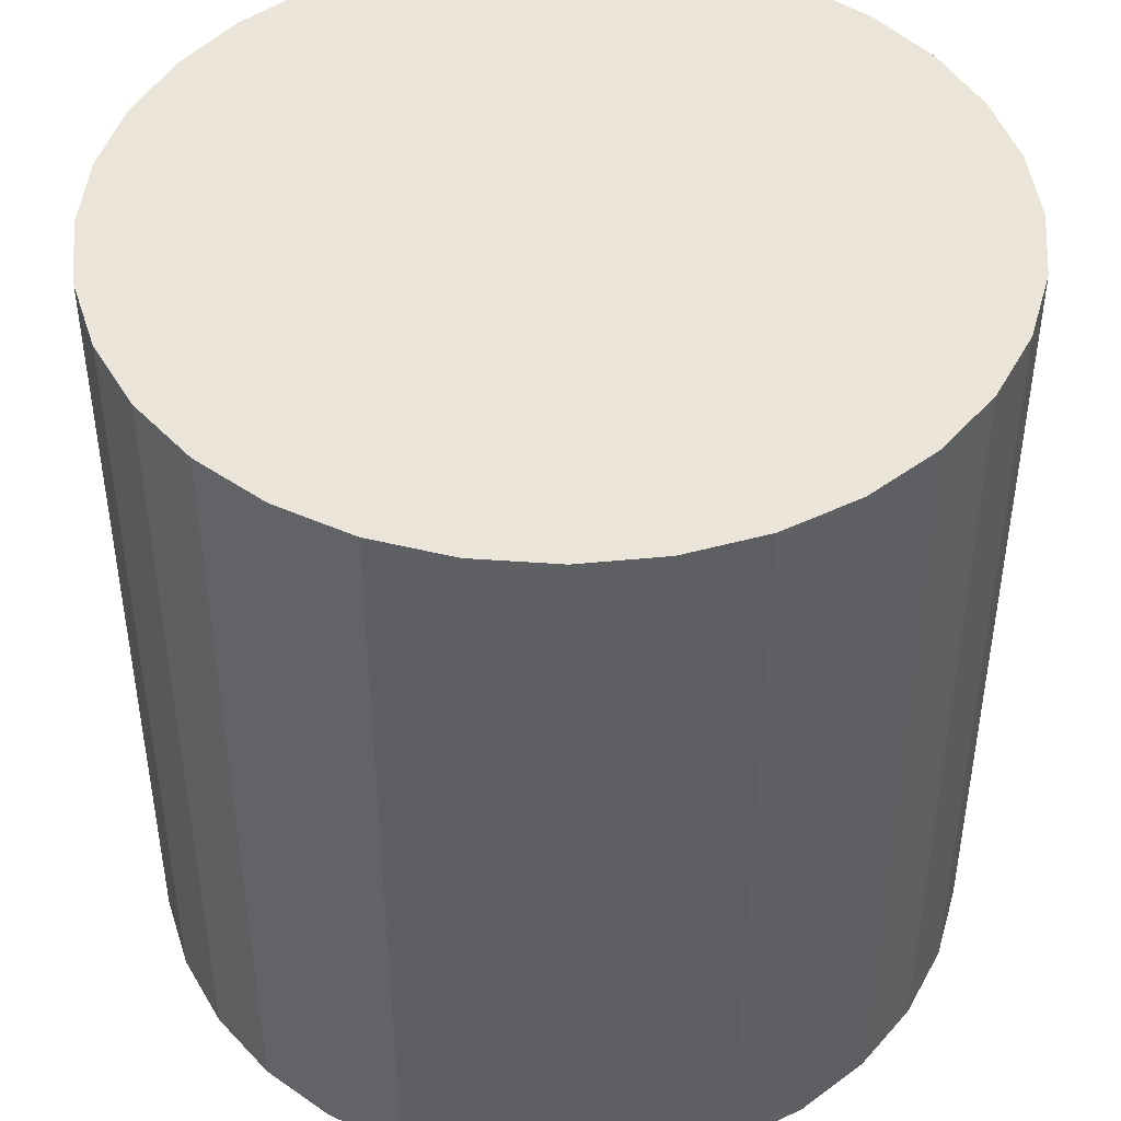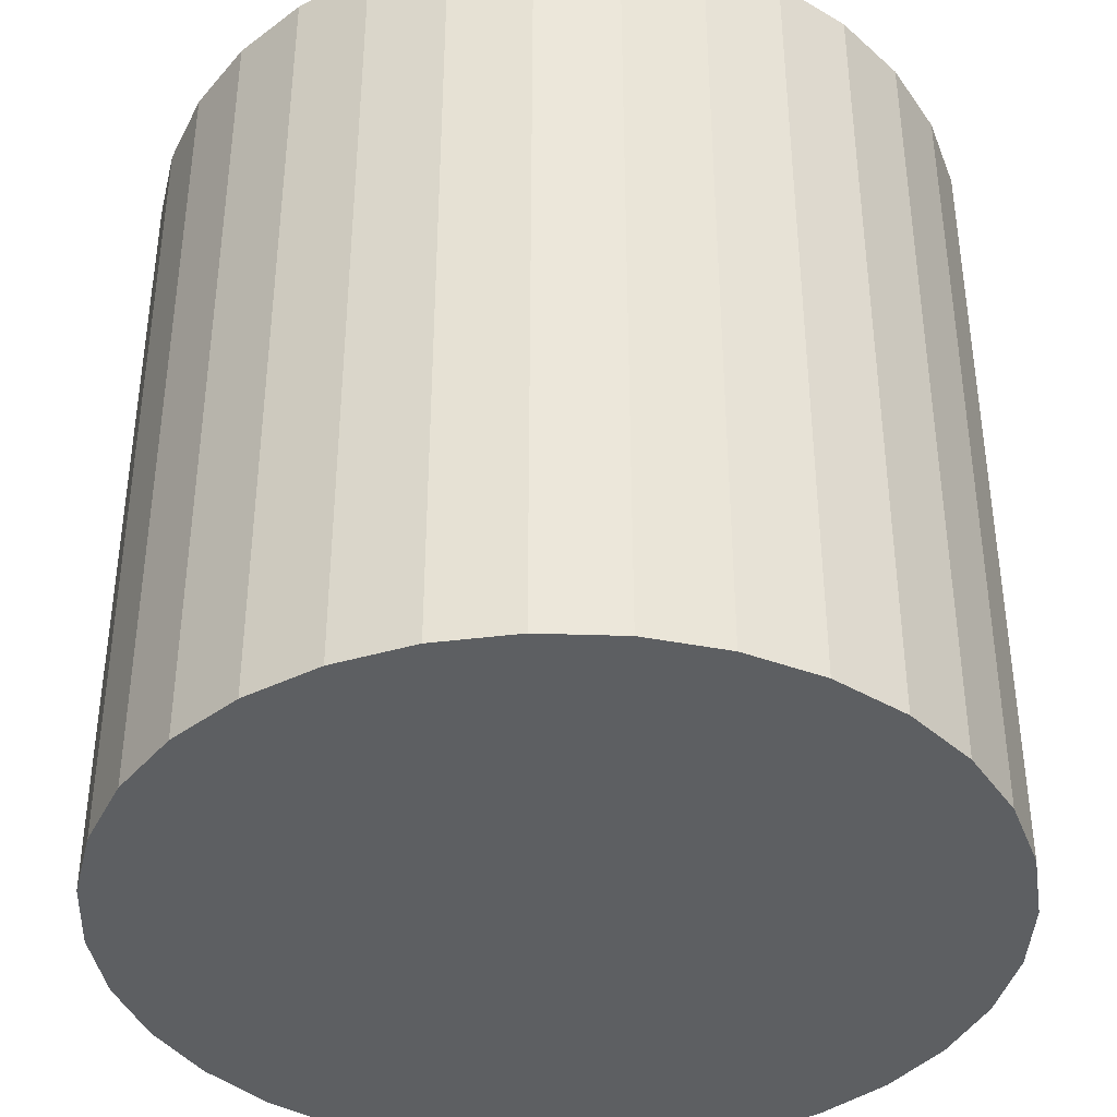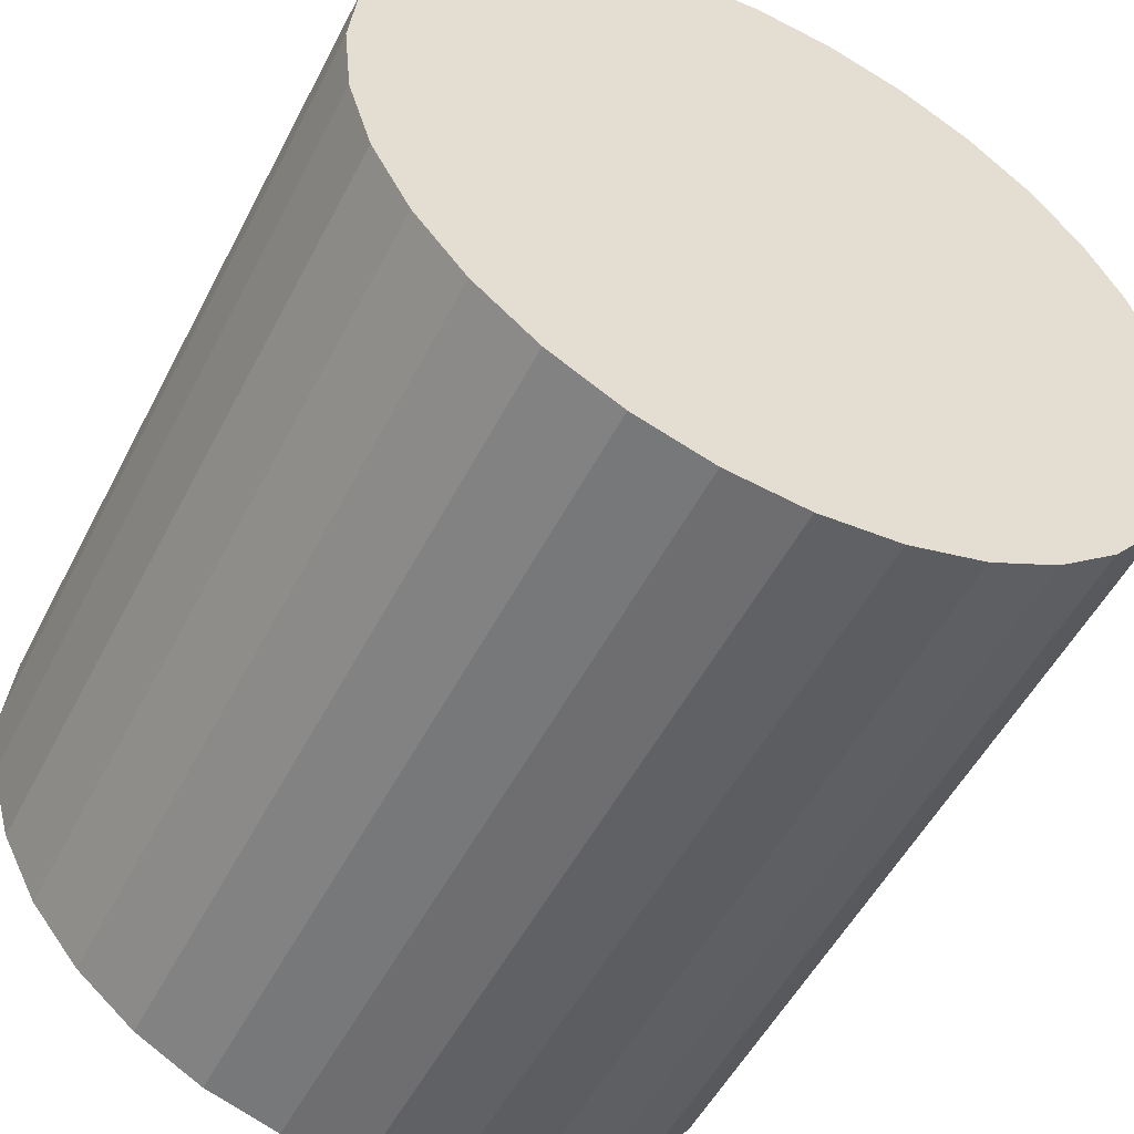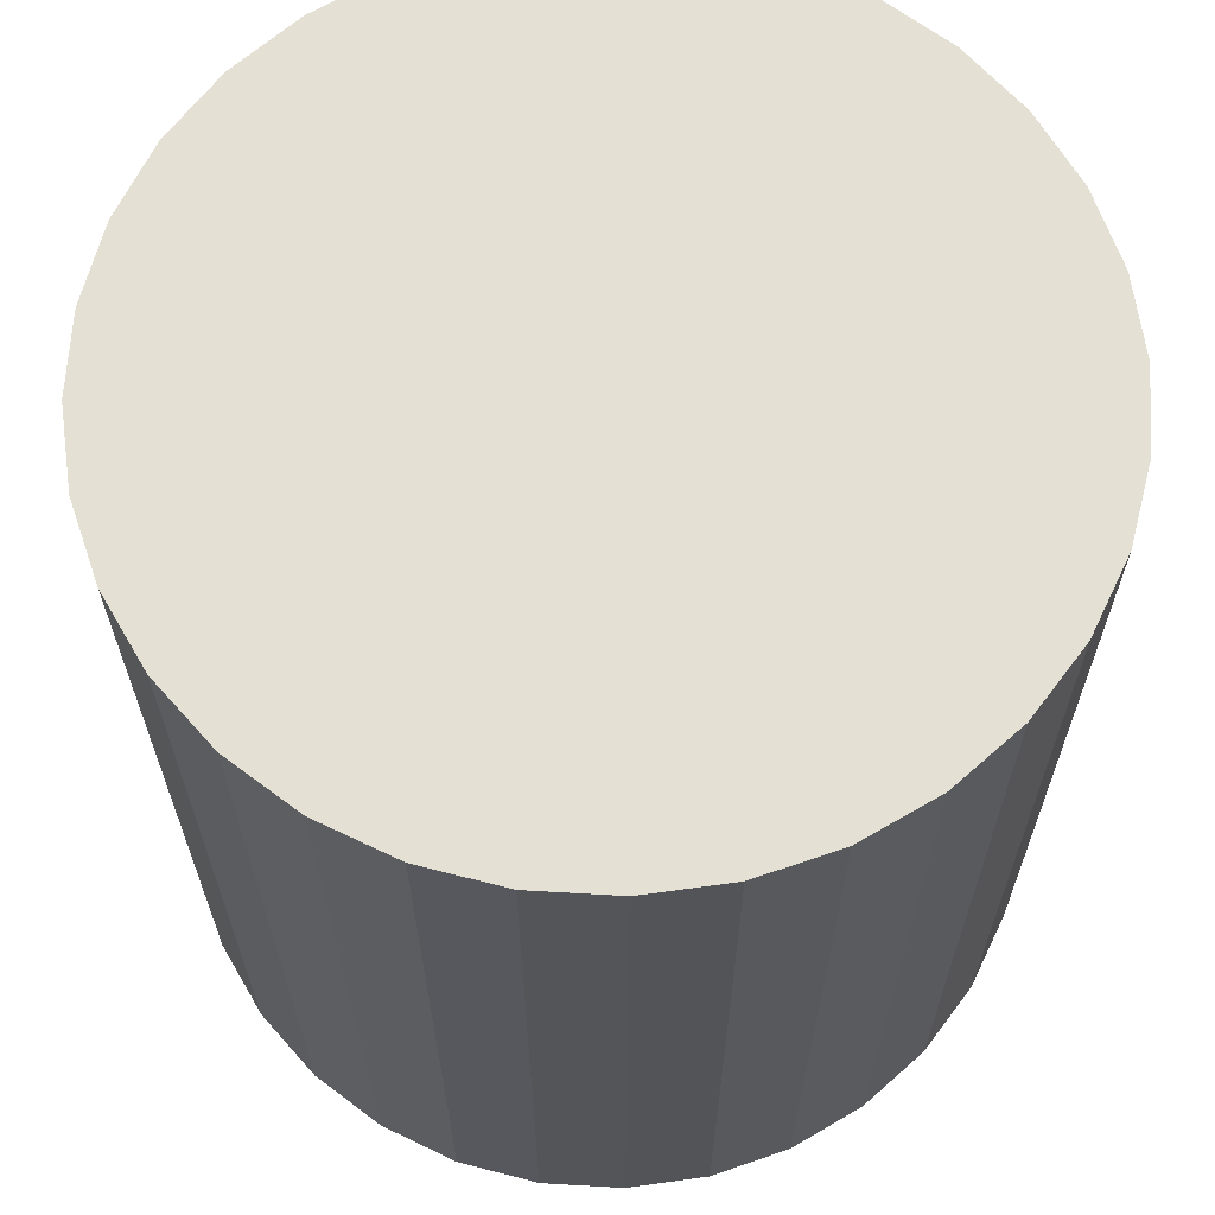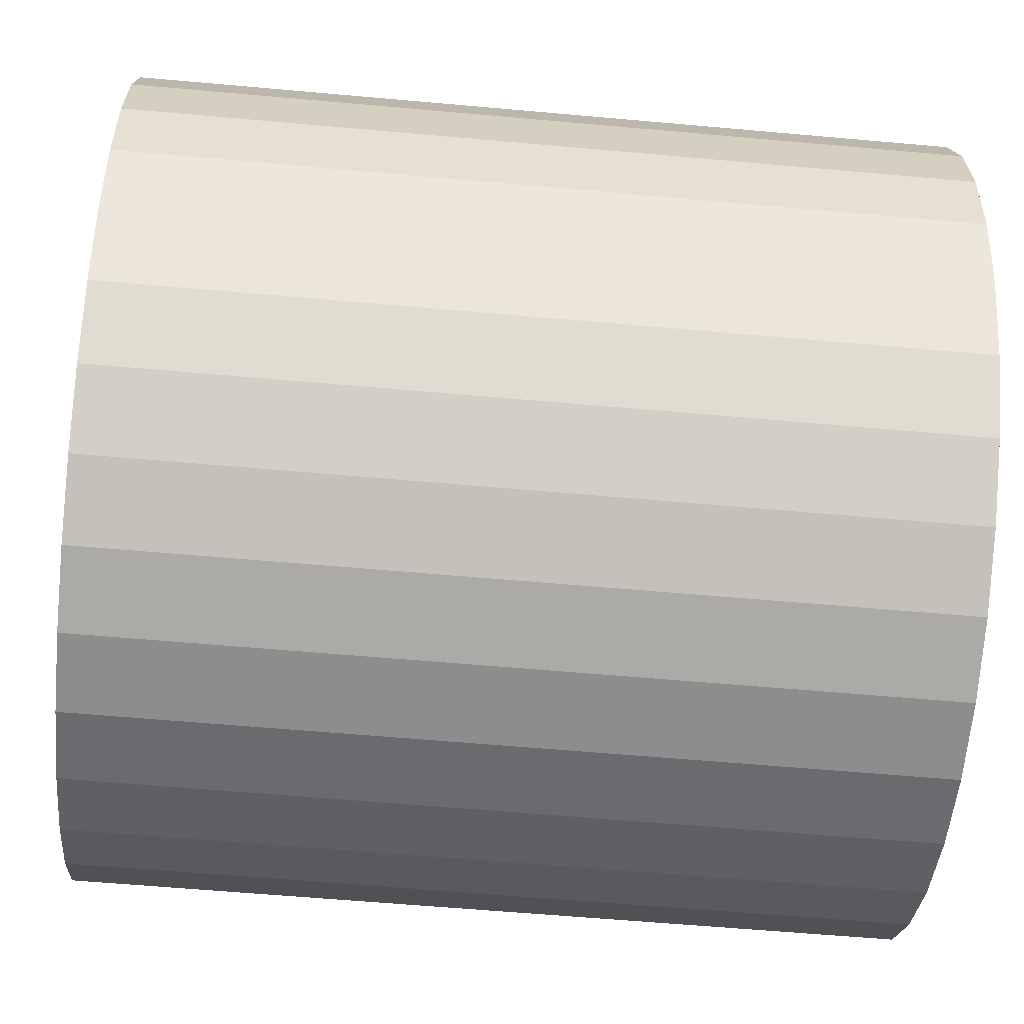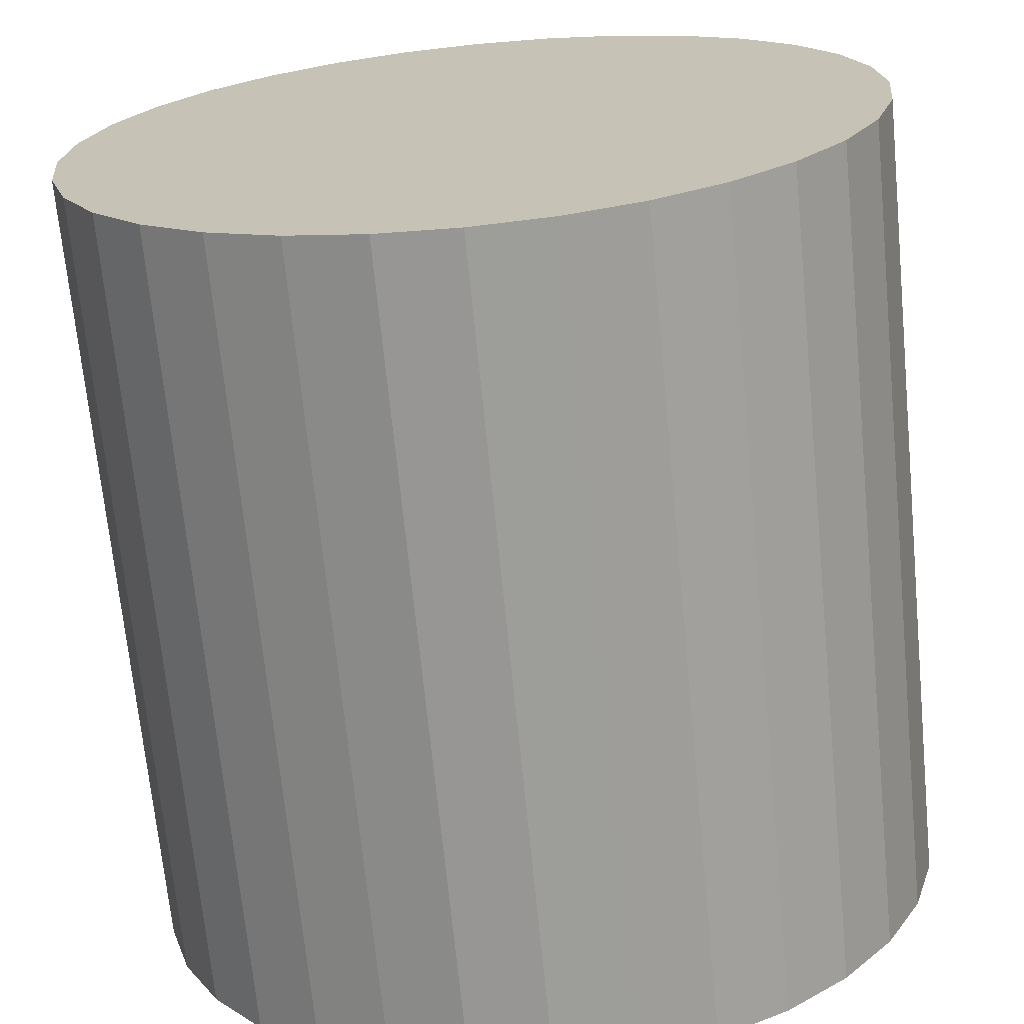
<metadata>
{"format":"obj","ext":"obj","renderer":"f3d","projection":"perspective","resolution":1024,"background":"white","views":[{"elev":45.3,"azim":-34.6,"up":"+Y"},{"elev":-39.5,"azim":149.5,"up":"+Y"},{"elev":-52.5,"azim":153.2,"up":"+Z"},{"elev":65.4,"azim":-2.3,"up":"+Y"},{"elev":-59.0,"azim":-95.3,"up":"+Z"},{"elev":-69.4,"azim":5.6,"up":"+Z"}]}
</metadata>
<code>
o Cylinder
v 0 -1 -1
v 0 1 -1
v 0.1951 -1 -0.9808
v 0.1951 1 -0.9808
v 0.3827 -1 -0.9239
v 0.3827 1 -0.9239
v 0.5556 -1 -0.8315
v 0.5556 1 -0.8315
v 0.7071 -1 -0.7071
v 0.7071 1 -0.7071
v 0.8315 -1 -0.5556
v 0.8315 1 -0.5556
v 0.9239 -1 -0.3827
v 0.9239 1 -0.3827
v 0.9808 -1 -0.1951
v 0.9808 1 -0.1951
v 1 -1 0
v 1 1 0
v 0.9808 -1 0.1951
v 0.9808 1 0.1951
v 0.9239 -1 0.3827
v 0.9239 1 0.3827
v 0.8315 -1 0.5556
v 0.8315 1 0.5556
v 0.7071 -1 0.7071
v 0.7071 1 0.7071
v 0.5556 -1 0.8315
v 0.5556 1 0.8315
v 0.3827 -1 0.9239
v 0.3827 1 0.9239
v 0.1951 -1 0.9808
v 0.1951 1 0.9808
v 0 -1 1
v 0 1 1
v -0.1951 -1 0.9808
v -0.1951 1 0.9808
v -0.3827 -1 0.9239
v -0.3827 1 0.9239
v -0.5556 -1 0.8315
v -0.5556 1 0.8315
v -0.7071 -1 0.7071
v -0.7071 1 0.7071
v -0.8315 -1 0.5556
v -0.8315 1 0.5556
v -0.9239 -1 0.3827
v -0.9239 1 0.3827
v -0.9808 -1 0.1951
v -0.9808 1 0.1951
v -1 -1 0
v -1 1 0
v -0.9808 -1 -0.1951
v -0.9808 1 -0.1951
v -0.9239 -1 -0.3827
v -0.9239 1 -0.3827
v -0.8315 -1 -0.5556
v -0.8315 1 -0.5556
v -0.7071 -1 -0.7071
v -0.7071 1 -0.7071
v -0.5556 -1 -0.8315
v -0.5556 1 -0.8315
v -0.3827 -1 -0.9239
v -0.3827 1 -0.9239
v -0.1951 -1 -0.9808
v -0.1951 1 -0.9808
f 1 2 4 3
f 3 4 6 5
f 5 6 8 7
f 7 8 10 9
f 9 10 12 11
f 11 12 14 13
f 13 14 16 15
f 15 16 18 17
f 17 18 20 19
f 19 20 22 21
f 21 22 24 23
f 23 24 26 25
f 25 26 28 27
f 27 28 30 29
f 29 30 32 31
f 31 32 34 33
f 33 34 36 35
f 35 36 38 37
f 37 38 40 39
f 39 40 42 41
f 41 42 44 43
f 43 44 46 45
f 45 46 48 47
f 47 48 50 49
f 49 50 52 51
f 51 52 54 53
f 53 54 56 55
f 55 56 58 57
f 57 58 60 59
f 59 60 62 61
f 4 2 64 62 60 58 56 54 52 50 48 46 44 42 40 38 36 34 32 30 28 26 24 22 20 18 16 14 12 10 8 6
f 61 62 64 63
f 63 64 2 1
f 1 3 5 7 9 11 13 15 17 19 21 23 25 27 29 31 33 35 37 39 41 43 45 47 49 51 53 55 57 59 61 63

</code>
